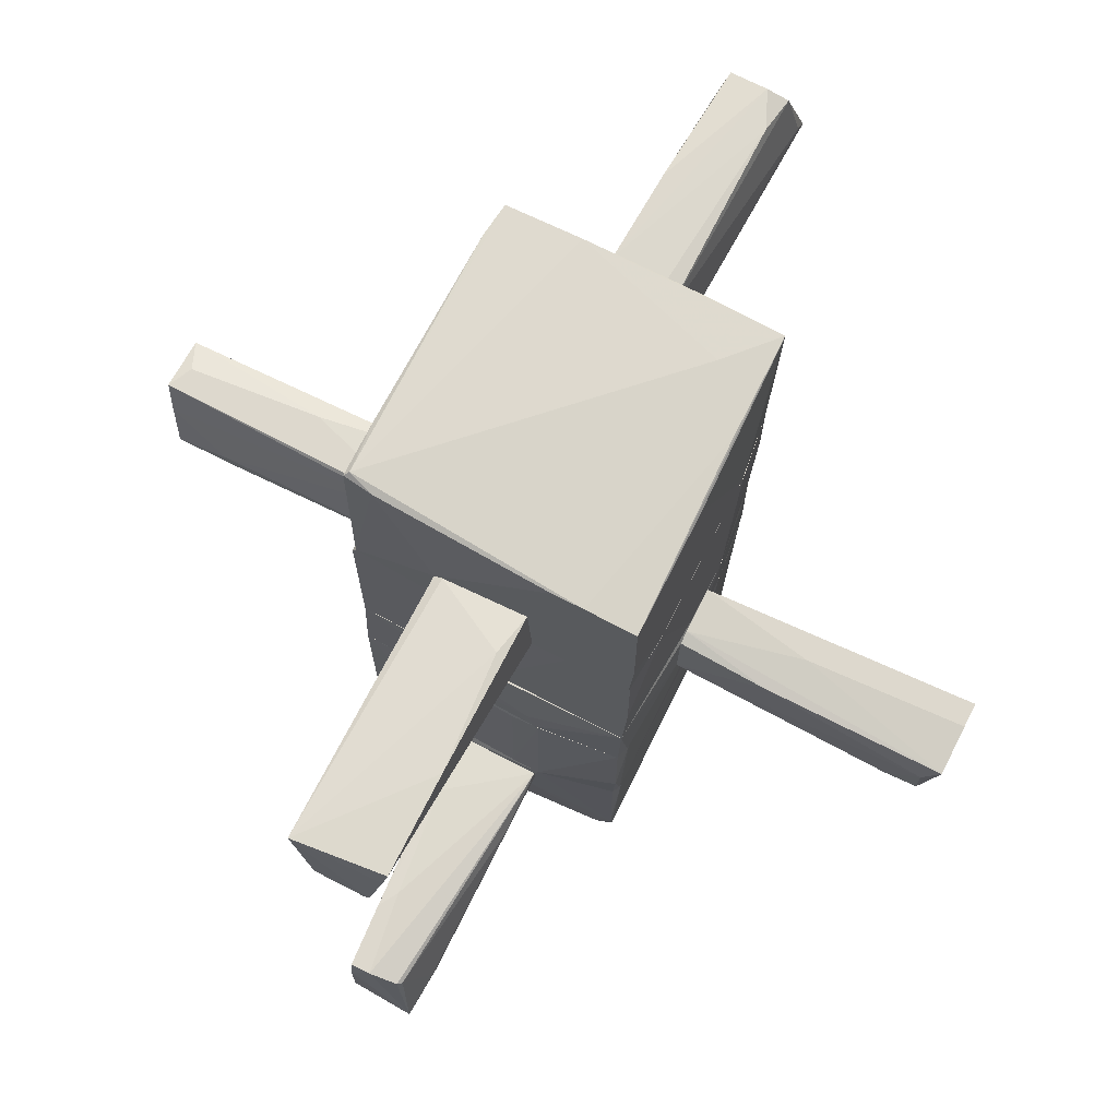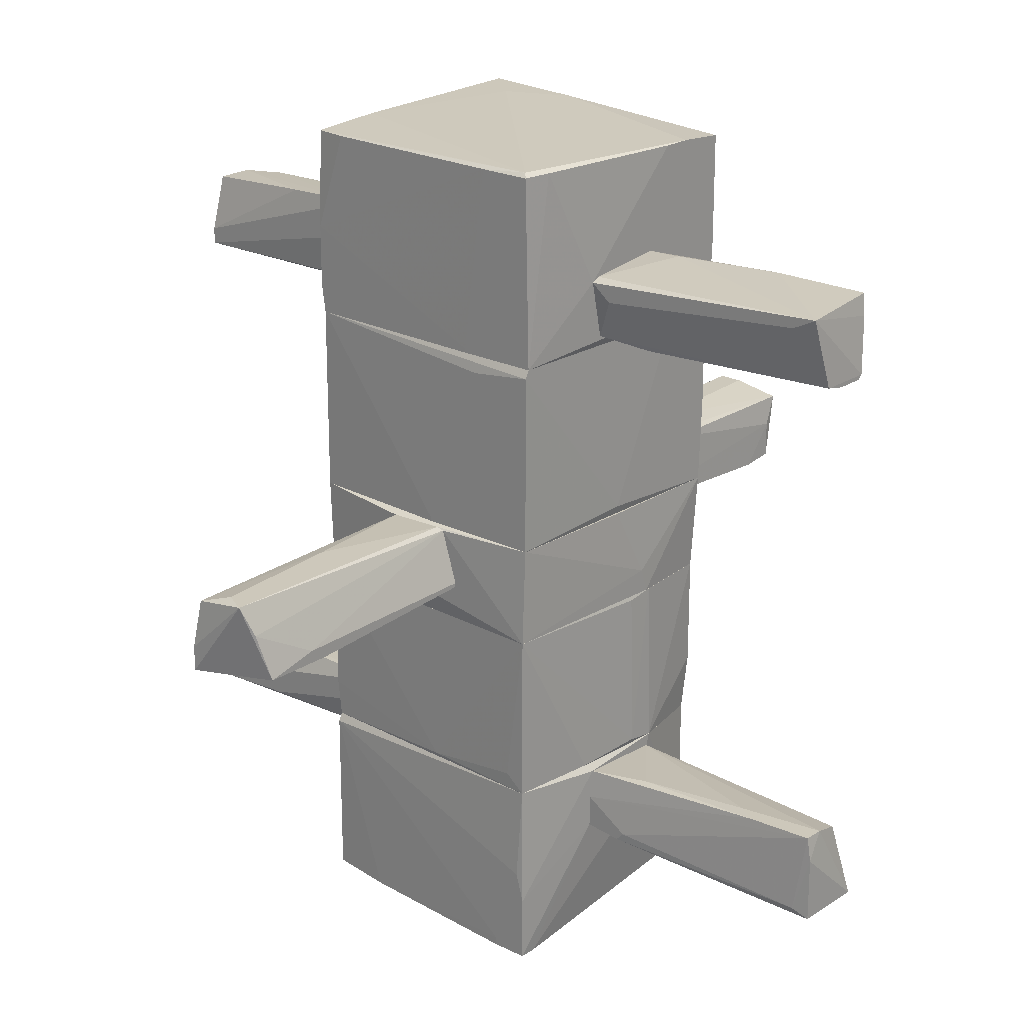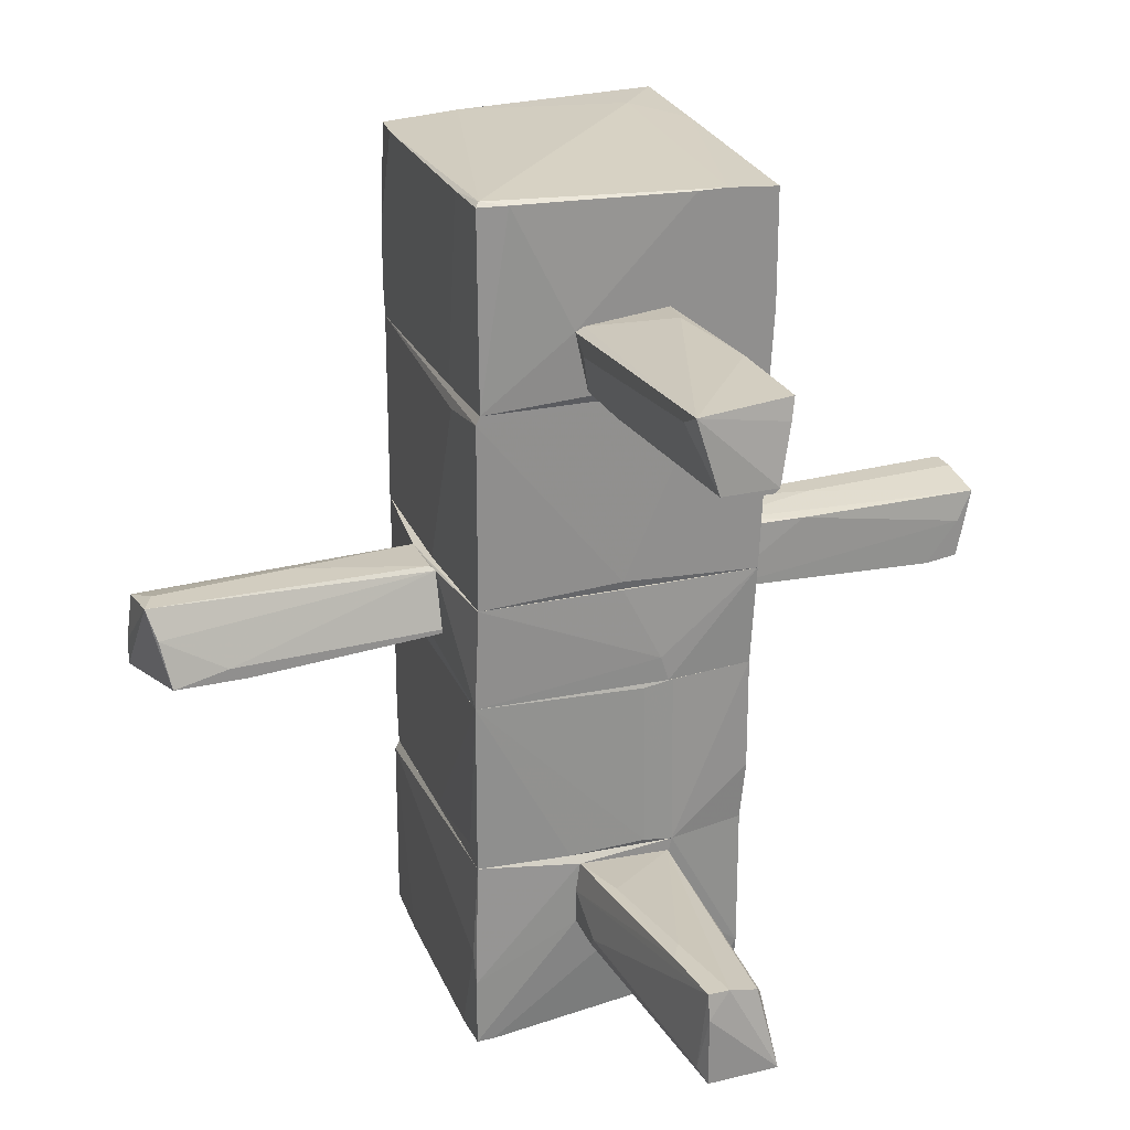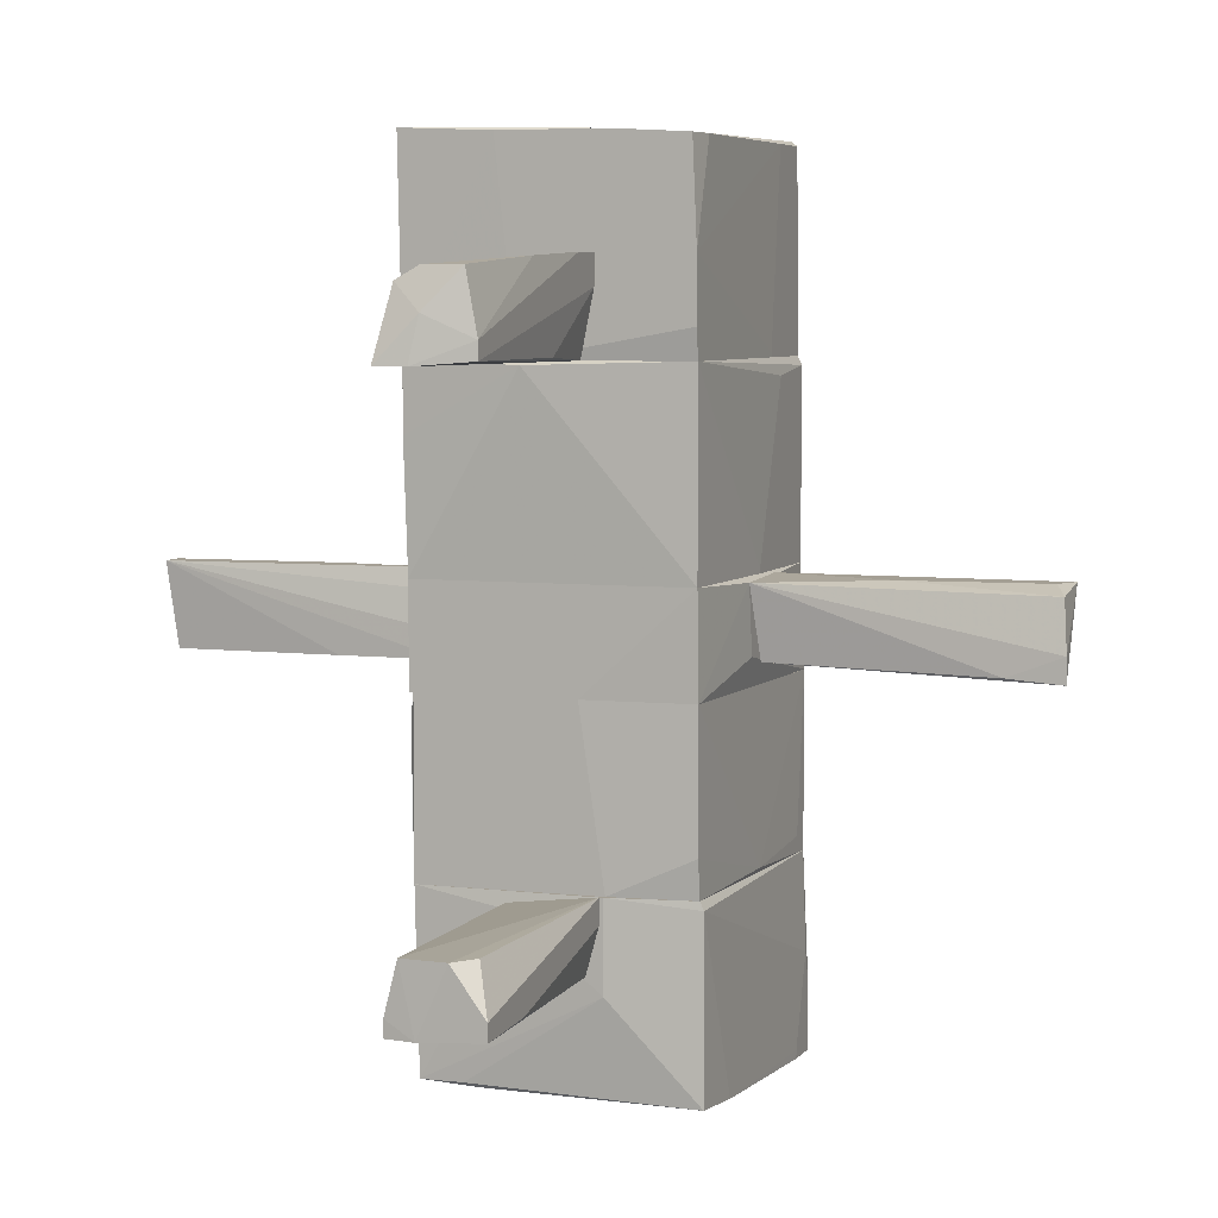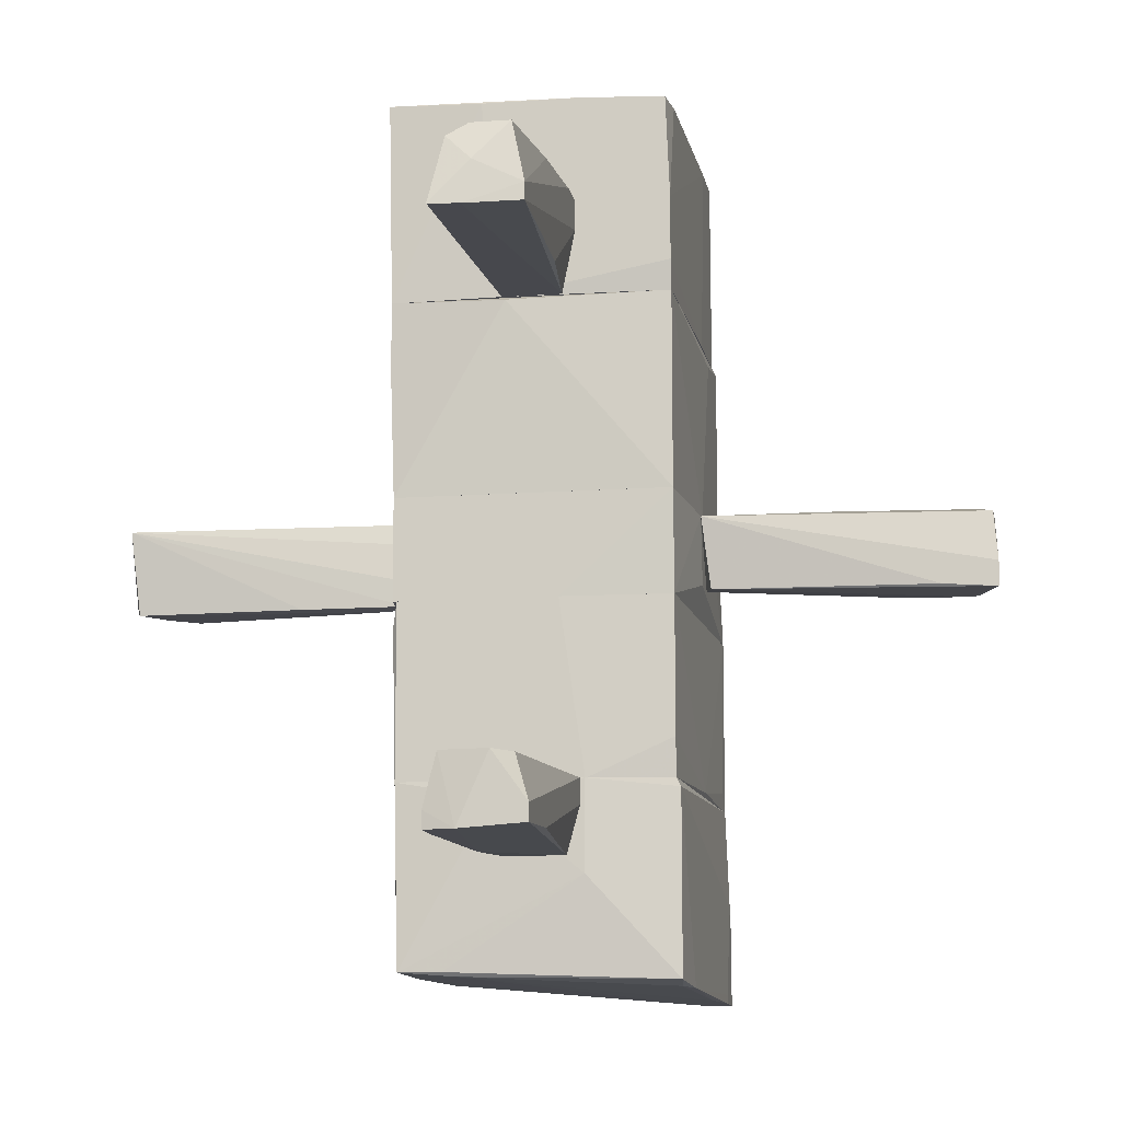
<metadata>
{"format":"obj","ext":"obj","renderer":"f3d","projection":"perspective","resolution":1024,"background":"white","views":[{"elev":72.3,"azim":-153.2,"up":"+Y"},{"elev":21.9,"azim":131.1,"up":"+Y"},{"elev":24.6,"azim":158.7,"up":"+Y"},{"elev":5.6,"azim":19.7,"up":"+Y"},{"elev":-11.9,"azim":9.8,"up":"+Y"}]}
</metadata>
<code>
o convex_0
v -1.076 1.637 -0.6571
v 1.014 0.3047 -0.08122
v 1.014 0.2742 -0.08122
v -1.016 1.668 1.039
v -1.076 0.2742 0.4029
v 0.9535 1.668 1.039
v 0.9838 1.668 -1.021
v -1.016 0.2742 -1.051
v 0.9535 0.2742 1.039
v 1.014 0.2742 -1.021
v -0.9852 0.2742 1.039
v -1.046 1.668 -1.051
v -0.1976 1.637 1.1
v 1.014 1.546 -0.5358
v -1.076 1.668 0.5848
v -0.01588 0.3349 -1.051
v -1.076 0.3047 -0.08143
v -1.046 0.9105 -1.051
v 1.014 1.607 -1.021
v -0.6218 1.668 -1.051
v -1.016 1.183 1.039
f 4 15 21
f 3 2 6
f 4 6 7
f 3 5 8
f 5 3 9
f 3 6 9
f 2 3 10
f 3 8 10
f 5 9 11
f 4 7 12
f 6 4 13
f 9 6 13
f 11 9 13
f 6 2 14
f 2 10 14
f 1 5 15
f 12 1 15
f 4 12 15
f 10 8 16
f 5 1 17
f 8 5 17
f 8 17 18
f 1 12 18
f 16 8 18
f 12 16 18
f 17 1 18
f 7 6 19
f 6 14 19
f 14 10 19
f 10 16 19
f 19 16 20
f 12 7 20
f 16 12 20
f 7 19 20
f 5 11 21
f 13 4 21
f 11 13 21
f 15 5 21
o convex_1
v -1.046 -0.847 0.4636
v 1.045 -1.574 -0.8691
v 1.014 -1.665 -0.1117
v 0.9535 -0.453 1.009
v -0.3793 -0.453 -1.081
v -0.9549 -1.695 1.039
v -0.9549 -1.695 -0.9904
v 1.045 -0.453 -1.021
v -0.9549 -0.453 1.039
v 0.9535 -1.695 0.9786
v -0.9852 -0.453 -1.021
v 1.045 -1.695 -1.021
v -0.3793 -1.695 -1.112
v 0.3476 -1.695 1.039
v -0.9852 -1.695 -0.9298
v -1.046 -0.453 0.524
v -1.016 -0.4834 -0.8994
v -1.016 -1.423 0.6453
v 0.1658 -0.453 1.039
v -0.1671 -1.665 -1.112
v -0.9852 -1.271 -1.021
v -0.9852 -0.6349 1.009
v 0.9535 -1.423 1.009
v 0.3778 -1.695 -1.081
v -0.9852 -1.695 0.827
v -0.1671 -0.4834 -1.081
f 29 41 47
f 24 23 29
f 25 24 29
f 26 25 29
f 25 26 30
f 27 28 31
f 30 26 32
f 23 24 33
f 29 23 33
f 24 31 33
f 31 28 33
f 32 26 34
f 33 28 34
f 30 27 35
f 27 31 35
f 28 27 36
f 30 32 37
f 37 32 38
f 36 22 38
f 22 37 38
f 22 36 39
f 37 22 39
f 25 30 40
f 35 25 40
f 30 35 40
f 34 26 41
f 34 28 42
f 32 34 42
f 28 36 42
f 38 32 42
f 36 38 42
f 27 30 43
f 30 37 43
f 37 39 43
f 24 25 44
f 31 24 44
f 25 35 44
f 35 31 44
f 29 33 45
f 33 34 45
f 41 29 45
f 34 41 45
f 36 27 46
f 39 36 46
f 27 43 46
f 43 39 46
f 26 29 47
f 41 26 47
o convex_2
v 2.983 0.2741 0.009292
v 1.045 -0.1802 -0.3542
v 1.045 -0.15 -0.3542
v 1.045 0.2438 0.2517
v 3.105 -0.3318 0.282
v 2.953 -0.2712 -0.3542
v 1.105 -0.2712 0.1911
v 1.045 0.2438 -0.233
v 3.074 0.2741 -0.1724
v 3.074 0.2135 0.2214
v 2.438 -0.2712 -0.3542
v 1.075 0.2741 -0.2027
v 2.559 -0.1802 -0.3542
v 3.105 -0.15 0.282
v 1.045 -0.2409 -0.05118
v 2.711 -0.3015 0.282
v 2.893 -0.3015 -0.233
v 1.984 0.2741 0.1002
v 3.014 0.062 -0.2632
f 60 55 66
f 50 49 51
f 49 50 53
f 50 51 55
f 52 53 56
f 56 48 57
f 49 53 58
f 55 51 59
f 56 55 59
f 48 56 59
f 53 50 60
f 50 55 60
f 52 56 61
f 56 57 61
f 57 51 61
f 51 49 62
f 54 51 62
f 49 58 62
f 58 54 62
f 51 54 63
f 54 52 63
f 61 51 63
f 52 61 63
f 53 52 64
f 52 54 64
f 58 53 64
f 54 58 64
f 57 48 65
f 51 57 65
f 48 59 65
f 59 51 65
f 56 53 66
f 55 56 66
f 53 60 66
o convex_3
v -1.046 3.092 0.3119
v 0.984 1.698 -0.4143
v 0.984 1.668 -0.4143
v 0.9535 2.334 1.07
v -1.016 1.668 1.039
v -1.046 1.668 -1.081
v 0.984 3.061 -0.9904
v 0.9233 3.061 1.07
v -1.076 3.001 -1.081
v -1.046 3.122 1.039
v 0.9535 1.668 1.039
v 0.984 1.668 -1.021
v -1.076 1.668 0.5543
v 0.9535 3.092 -0.9601
v 0.3475 2.183 -1.081
v -0.2279 1.668 1.07
v 0.3779 3.092 1.07
v -0.7125 3.031 -1.081
v -1.076 1.668 -0.6571
v 0.9535 3.061 0.827
v -0.3793 3.092 1.07
v -1.076 3.031 -0.2023
v 0.7716 3.061 -1.021
v 0.2263 1.729 -1.081
v 0.984 3.061 -0.5962
v -0.7427 3.122 0.7061
v 0.9535 1.88 1.07
v -0.5005 3.031 -1.081
v -1.076 2.183 -1.081
f 85 75 95
f 69 68 70
f 69 71 72
f 68 69 73
f 67 75 76
f 71 69 77
f 69 72 78
f 73 69 78
f 72 71 79
f 71 76 79
f 72 75 81
f 70 74 82
f 71 77 82
f 74 80 83
f 82 74 83
f 75 67 84
f 81 75 84
f 72 79 85
f 79 75 85
f 74 70 86
f 80 74 86
f 76 71 87
f 71 82 87
f 83 76 87
f 82 83 87
f 76 75 88
f 75 79 88
f 79 76 88
f 73 78 89
f 80 73 89
f 78 81 89
f 78 72 90
f 72 81 90
f 81 78 90
f 70 68 91
f 68 73 91
f 73 80 91
f 86 70 91
f 80 86 91
f 67 76 92
f 83 80 92
f 76 83 92
f 84 67 92
f 80 84 92
f 69 70 93
f 77 69 93
f 70 82 93
f 82 77 93
f 84 80 94
f 81 84 94
f 80 89 94
f 89 81 94
f 75 72 95
f 72 85 95
o convex_4
v -0.3492 -1.907 -1.597
v 0.3477 -1.968 -1.112
v 0.3477 -2.21 -1.112
v 0.1962 -1.877 -3.081
v -0.2885 -2.331 -3.111
v 0.1962 -2.362 -3.081
v 0.0447 -1.695 -3.05
v -0.2582 -2.18 -1.112
v 0.3173 -1.756 -1.112
v -0.3492 -1.786 -1.112
v -0.1977 -1.786 -2.99
v 0.2265 -1.695 -2.566
v -0.2885 -2.331 -2.747
v 0.3477 -2.241 -1.385
v -0.3188 -2.21 -2.778
v -0.2582 -2.21 -1.263
v -0.3492 -1.907 -1.112
v 0.1962 -1.695 -3.05
v 0.2265 -2.301 -2.96
v 0.1356 -1.695 -2.414
v -0.1673 -1.756 -3.02
v 0.3477 -2.18 -1.445
v -0.3188 -2.271 -2.717
v 0.2265 -1.726 -1.566
f 107 115 119
f 100 99 101
f 99 100 102
f 98 97 103
f 103 97 104
f 103 104 105
f 96 105 106
f 104 97 107
f 100 101 108
f 97 98 109
f 108 101 109
f 96 106 110
f 106 100 110
f 98 103 111
f 108 109 111
f 109 98 111
f 103 105 112
f 105 96 112
f 111 103 112
f 99 102 113
f 107 97 113
f 102 107 113
f 101 99 114
f 109 101 114
f 99 113 114
f 102 105 115
f 107 102 115
f 102 100 116
f 105 102 116
f 106 105 116
f 100 106 116
f 97 109 117
f 113 97 117
f 109 114 117
f 114 113 117
f 100 108 118
f 96 110 118
f 110 100 118
f 108 111 118
f 112 96 118
f 111 112 118
f 105 104 119
f 104 107 119
f 115 105 119
o convex_5
v -2.985 -0.2712 -0.2936
v -1.076 0.2741 0.1911
v -1.076 0.1226 0.2214
v -3.106 0.2741 0.282
v -3.045 -0.3318 0.2214
v -1.076 -0.2409 -0.2633
v -3.106 0.2135 -0.2633
v -1.076 -0.3318 0.2517
v -1.076 0.2135 -0.233
v -2.742 -0.3015 -0.2936
v -1.925 0.2741 0.03961
v -1.743 0.2135 -0.2633
v -1.228 -0.3318 0.06992
v -3.076 -0.3015 0.1608
v -2.985 0.001383 -0.2936
v -1.834 -0.3318 0.2517
v -3.106 0.2741 0.1002
v -1.076 0.2438 -0.1421
v -1.076 -0.15 0.2517
f 123 127 138
f 122 121 123
f 121 122 125
f 125 122 127
f 121 125 128
f 124 120 129
f 123 121 130
f 128 125 131
f 127 124 132
f 125 127 132
f 124 129 132
f 129 125 132
f 120 124 133
f 124 123 133
f 126 120 133
f 123 126 133
f 120 126 134
f 129 120 134
f 125 129 134
f 126 131 134
f 131 125 134
f 123 124 135
f 127 123 135
f 124 127 135
f 126 123 136
f 123 130 136
f 130 126 136
f 121 128 137
f 130 121 137
f 126 130 137
f 128 131 137
f 131 126 137
f 122 123 138
f 127 122 138
o convex_6
v -1.015 0.1832 0.8879
v -0.3491 -0.453 -1.081
v -0.9852 -0.453 -1.021
v 0.9536 -0.453 1.009
v 1.014 0.274 -1.021
v -1.015 0.274 -1.051
v 0.9536 0.274 1.039
v -0.9852 -0.453 1.039
v 1.045 -0.453 -1.021
v -0.9852 0.274 1.039
v -1.076 -0.3318 0.1001
v 1.045 0.2438 0.2514
v -1.076 0.274 0.4032
v 1.045 -0.2409 0.191
v -1.076 -0.2409 -0.2632
v 0.1658 -0.453 1.039
v -1.046 -0.453 0.5242
v -0.01588 0.274 -1.051
v -1.015 -0.453 -0.9298
v -1.076 0.2135 -0.2329
v -0.2885 -0.2712 -1.081
v 1.045 0.2438 -0.2329
f 150 147 160
f 141 140 142
f 140 141 144
f 143 144 145
f 141 142 146
f 142 140 147
f 145 144 148
f 139 146 148
f 146 145 148
f 145 142 150
f 143 145 150
f 146 139 151
f 139 148 151
f 148 144 151
f 142 147 152
f 150 142 152
f 147 150 152
f 149 151 153
f 142 145 154
f 146 142 154
f 145 146 154
f 141 146 155
f 146 151 155
f 151 149 155
f 144 143 156
f 144 141 157
f 153 144 157
f 149 153 157
f 141 155 157
f 155 149 157
f 151 144 158
f 144 153 158
f 153 151 158
f 140 144 159
f 147 140 159
f 143 147 159
f 156 143 159
f 144 156 159
f 147 143 160
f 143 150 160
o convex_7
v -0.2885 2.183 -2.99
v 0.3477 2.183 -1.081
v 0.2871 2.213 -1.081
v -0.3492 1.728 -1.081
v 0.1962 1.789 -3.05
v 0.3477 2.304 -3.02
v -0.3188 2.274 -1.081
v 0.2568 1.759 -1.081
v -0.1673 1.759 -3.05
v -0.3188 2.334 -2.96
v 0.2265 1.728 -1.506
v -0.2582 2.304 -1.385
v 0.3477 2.213 -2.838
v -0.2885 1.728 -1.839
v 0.3477 2.062 -1.233
v -0.3188 2.334 -2.233
v -0.1977 1.789 -3.05
v 0.0447 1.759 -3.05
f 171 174 178
f 162 163 164
f 163 162 166
f 164 163 167
f 162 164 168
f 161 164 170
f 166 161 170
f 168 164 171
f 165 168 171
f 163 166 172
f 167 163 172
f 166 162 173
f 165 166 173
f 168 165 173
f 164 161 174
f 171 164 174
f 162 168 175
f 173 162 175
f 168 173 175
f 164 167 176
f 170 164 176
f 166 170 176
f 172 166 176
f 167 172 176
f 166 165 177
f 161 166 177
f 165 169 177
f 174 161 177
f 169 174 177
f 169 165 178
f 165 171 178
f 174 169 178
o convex_8
v -0.955 -1.695 -0.9904
v 1.075 -3.028 -0.7781
v 1.075 -3.089 -0.7781
v -0.955 -1.695 1.039
v 1.044 -1.696 -1.021
v -0.955 -2.907 -0.9601
v 0.9839 -3.028 0.9788
v -0.9247 -2.968 1.039
v 0.9534 -1.696 0.9788
v 0.9534 -3.089 -1.051
v -0.3794 -1.695 -1.112
v 0.3474 -1.695 1.07
v -0.9854 -2.029 0.7969
v 0.9839 -1.756 0.9788
v -0.8337 -2.937 -0.9904
v 0.3474 -2.211 -1.112
v 0.3474 -2.332 1.07
v 0.9534 -3.059 0.7665
v -0.9854 -1.695 -0.8994
v -0.2582 -2.18 -1.112
v 1.075 -2.604 -1.051
v -0.9247 -2.968 0.3423
v -0.5308 -2.998 1.009
v 0.8627 -3.089 -1.021
v 0.3172 -1.756 -1.112
v -0.2884 -1.817 1.07
v -0.955 -2.725 -0.9904
v 1.075 -2.392 -0.9904
v 1.075 -3.089 -1.051
v -0.955 -2.634 0.9483
v 1.014 -3.089 -0.4145
v -0.9854 -1.695 0.827
v 1.014 -3.059 0.5242
v -0.9247 -2.937 -0.8691
v -0.6216 -2.968 1.039
f 185 195 213
f 179 182 189
f 187 183 190
f 189 182 190
f 183 189 190
f 183 187 192
f 190 185 192
f 187 190 192
f 185 190 195
f 182 179 197
f 184 191 197
f 188 193 198
f 189 194 198
f 194 188 198
f 180 181 199
f 186 184 200
f 185 186 201
f 196 185 201
f 186 200 201
f 201 200 202
f 188 181 202
f 193 188 202
f 189 183 203
f 194 189 203
f 183 199 203
f 199 194 203
f 182 186 204
f 190 182 204
f 186 195 204
f 195 190 204
f 179 189 205
f 193 184 205
f 197 179 205
f 184 197 205
f 198 193 205
f 189 198 205
f 192 180 206
f 183 192 206
f 180 199 206
f 199 183 206
f 181 188 207
f 188 194 207
f 199 181 207
f 194 199 207
f 184 186 208
f 186 182 208
f 182 191 208
f 191 184 208
f 196 201 209
f 201 202 209
f 202 181 209
f 191 182 210
f 182 197 210
f 197 191 210
f 181 180 211
f 180 192 211
f 192 185 211
f 185 196 211
f 209 181 211
f 196 209 211
f 184 193 212
f 200 184 212
f 202 200 212
f 193 202 212
f 186 185 213
f 195 186 213
o convex_9
v -0.2885 -1.786 1.07
v 0.3174 -2.089 2.948
v 0.1962 -1.756 2.766
v -0.3492 -2.241 2.918
v 0.2264 -2.21 1.07
v 0.3174 -1.695 1.07
v -0.2582 -1.756 2.918
v -0.1976 -2.21 1.07
v 0.3174 -2.21 2.948
v -0.2582 -2.241 1.646
v -0.2885 -1.756 1.131
v 0.3174 -1.877 1.07
v 0.07501 -1.756 2.948
v -0.3492 -2.119 2.918
v -0.137 -2.241 2.948
v 0.3174 -2.18 2.372
v -0.3492 -2.241 2.706
f 217 227 230
f 216 215 219
f 218 214 219
f 214 218 221
f 219 215 222
f 214 221 223
f 221 218 223
f 219 214 224
f 220 219 224
f 218 219 225
f 219 222 225
f 215 216 226
f 216 219 226
f 219 220 226
f 222 215 226
f 224 214 227
f 220 224 227
f 218 222 228
f 217 223 228
f 223 218 228
f 226 220 228
f 222 226 228
f 227 217 228
f 220 227 228
f 222 218 229
f 218 225 229
f 225 222 229
f 214 223 230
f 223 217 230
f 227 214 230
o convex_10
v -0.04607 1.971 3.039
v -0.2279 1.668 1.07
v 0.1962 1.668 1.07
v 0.2871 2.334 1.07
v 0.2871 1.698 2.979
v -0.1976 2.274 1.07
v -0.3189 1.668 3.1
v -0.07644 2.243 2.948
v 0.1962 2.243 2.948
v -0.2279 2.152 2.979
v 0.2871 2.122 1.07
v -0.2582 1.698 1.252
v 0.2871 2.334 1.343
v -0.3189 1.759 3.009
v -0.1976 2.243 2.675
v 0.2568 1.698 1.706
v 0.2871 1.819 2.979
v -0.1067 1.668 3.069
v -0.07644 2.304 1.161
v 0.2568 2.304 2.04
f 247 243 250
f 233 232 234
f 234 232 236
f 232 233 237
f 237 231 240
f 239 238 240
f 231 239 240
f 233 234 241
f 234 235 241
f 236 232 242
f 232 237 242
f 235 234 243
f 237 240 244
f 240 236 244
f 236 242 244
f 242 237 244
f 236 240 245
f 240 238 245
f 238 243 245
f 235 233 246
f 233 241 246
f 241 235 246
f 239 231 247
f 235 243 247
f 233 235 248
f 237 233 248
f 231 237 248
f 247 231 248
f 235 247 248
f 234 236 249
f 243 234 249
f 236 245 249
f 245 243 249
f 238 239 250
f 243 238 250
f 239 247 250

</code>
